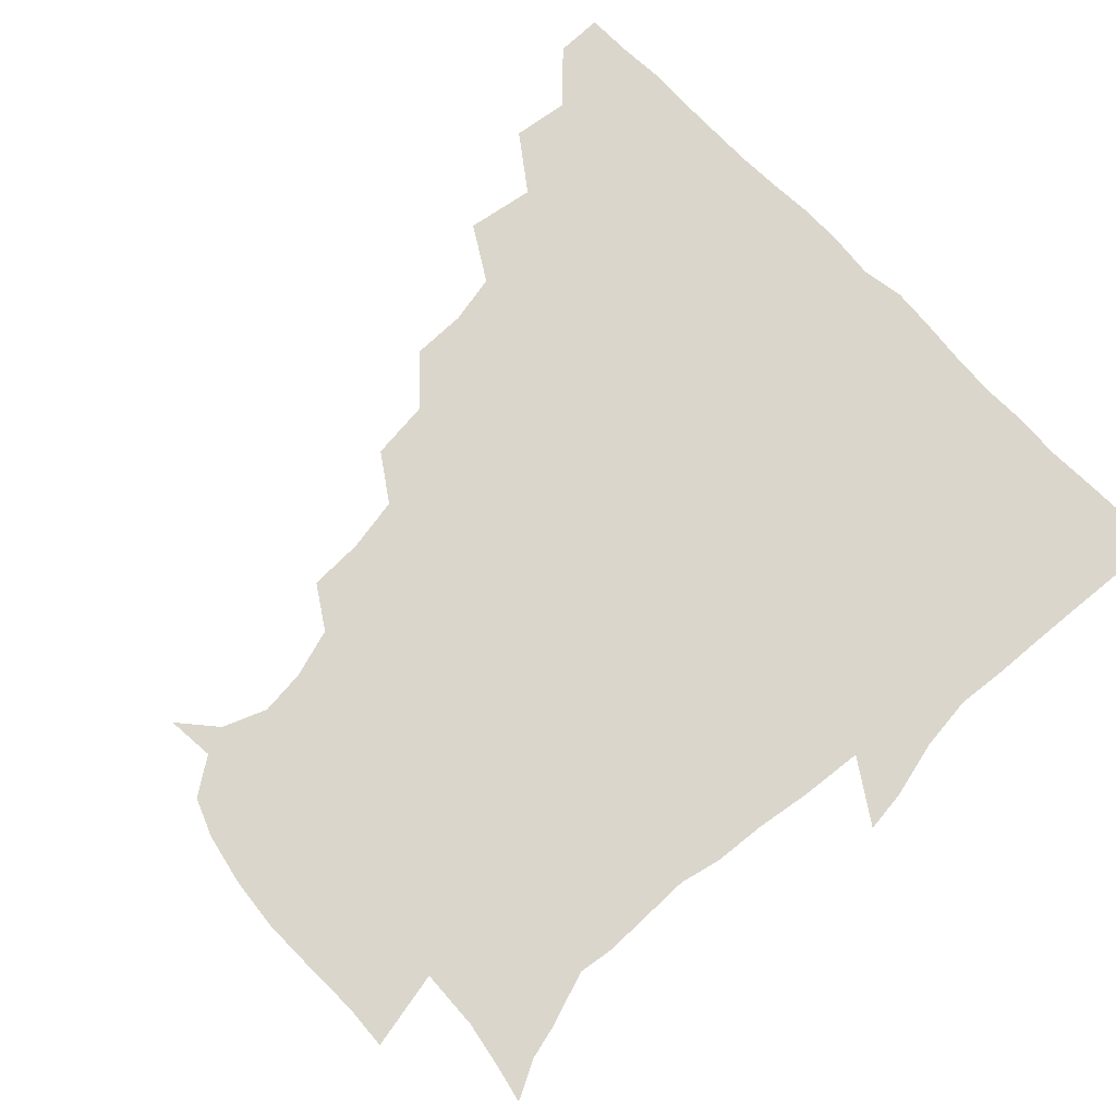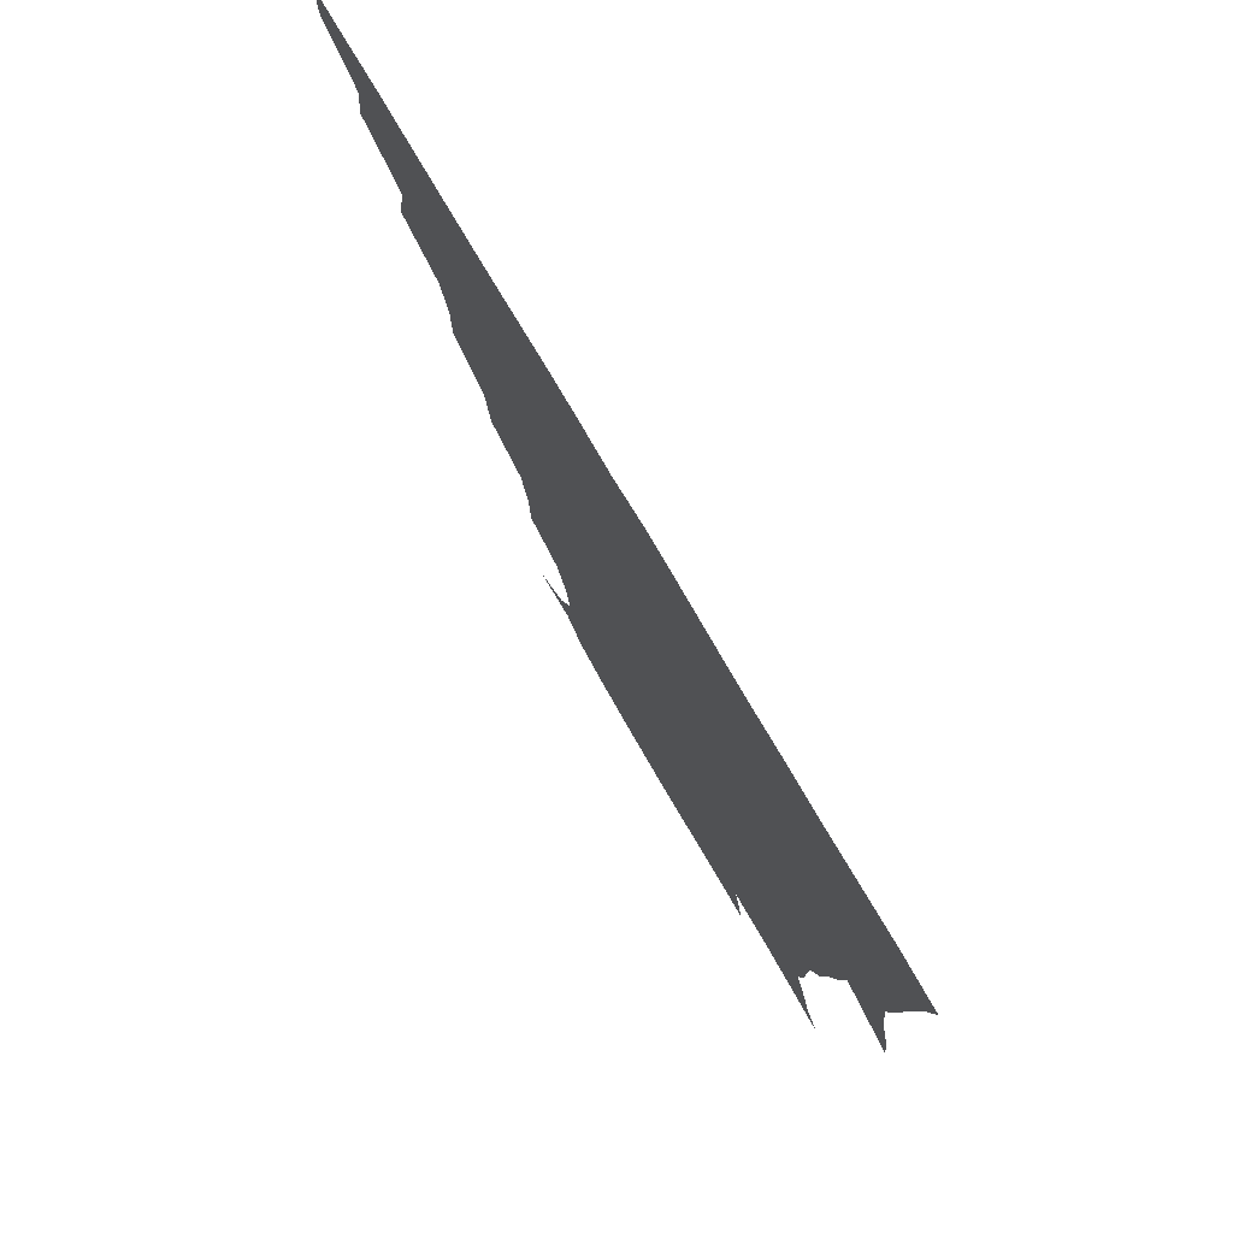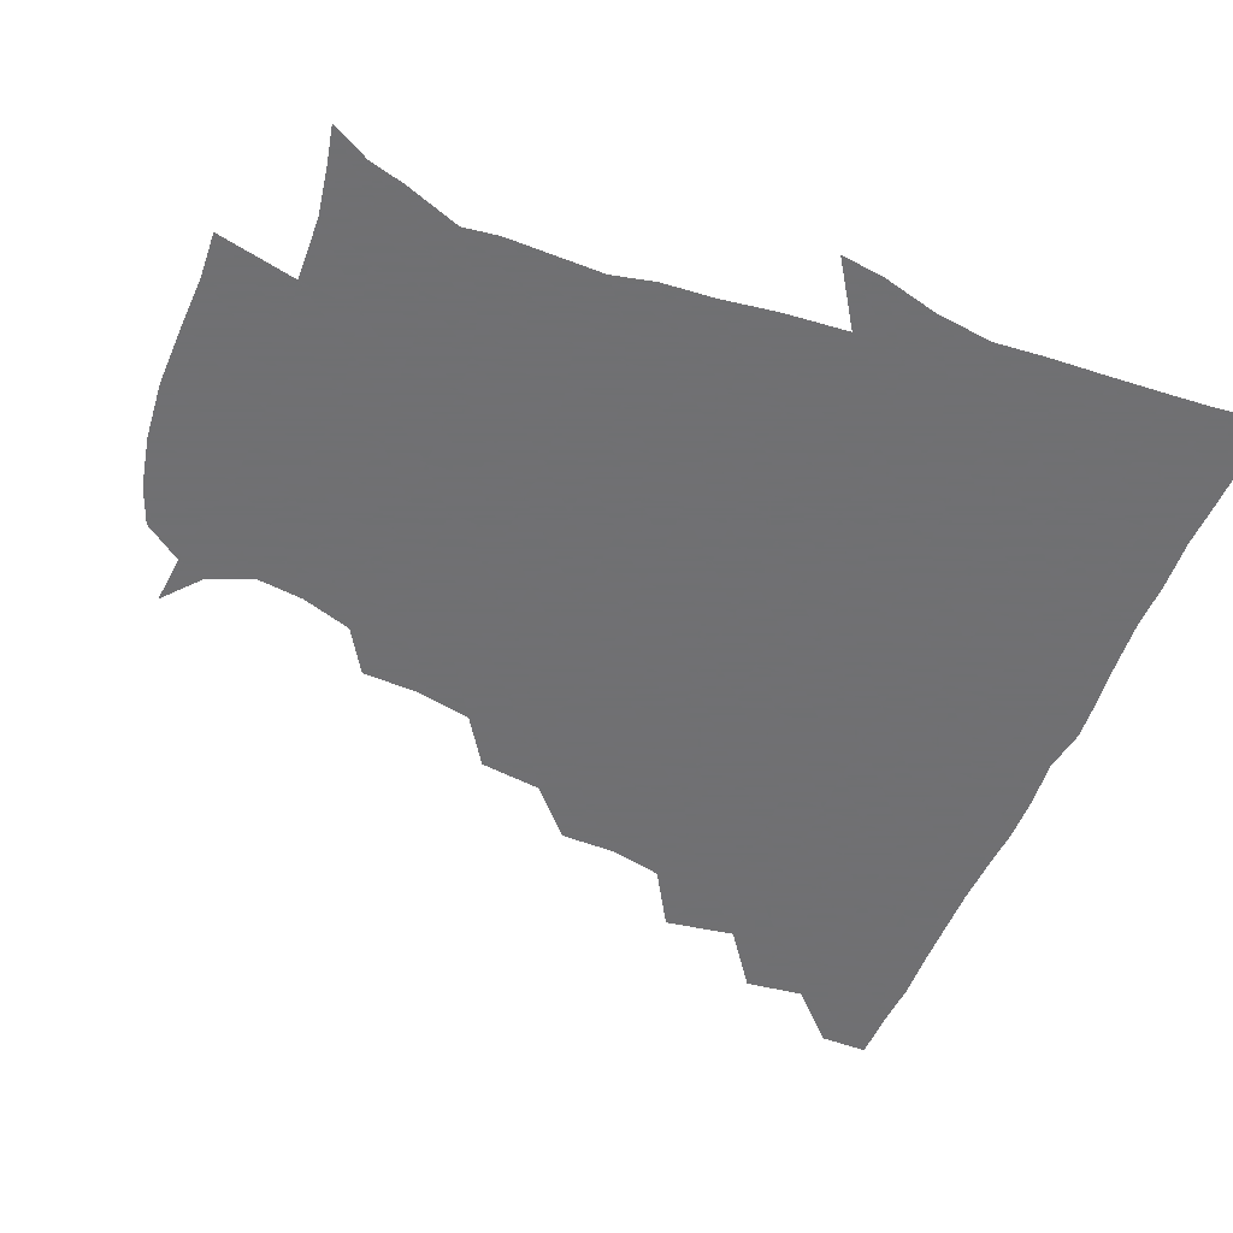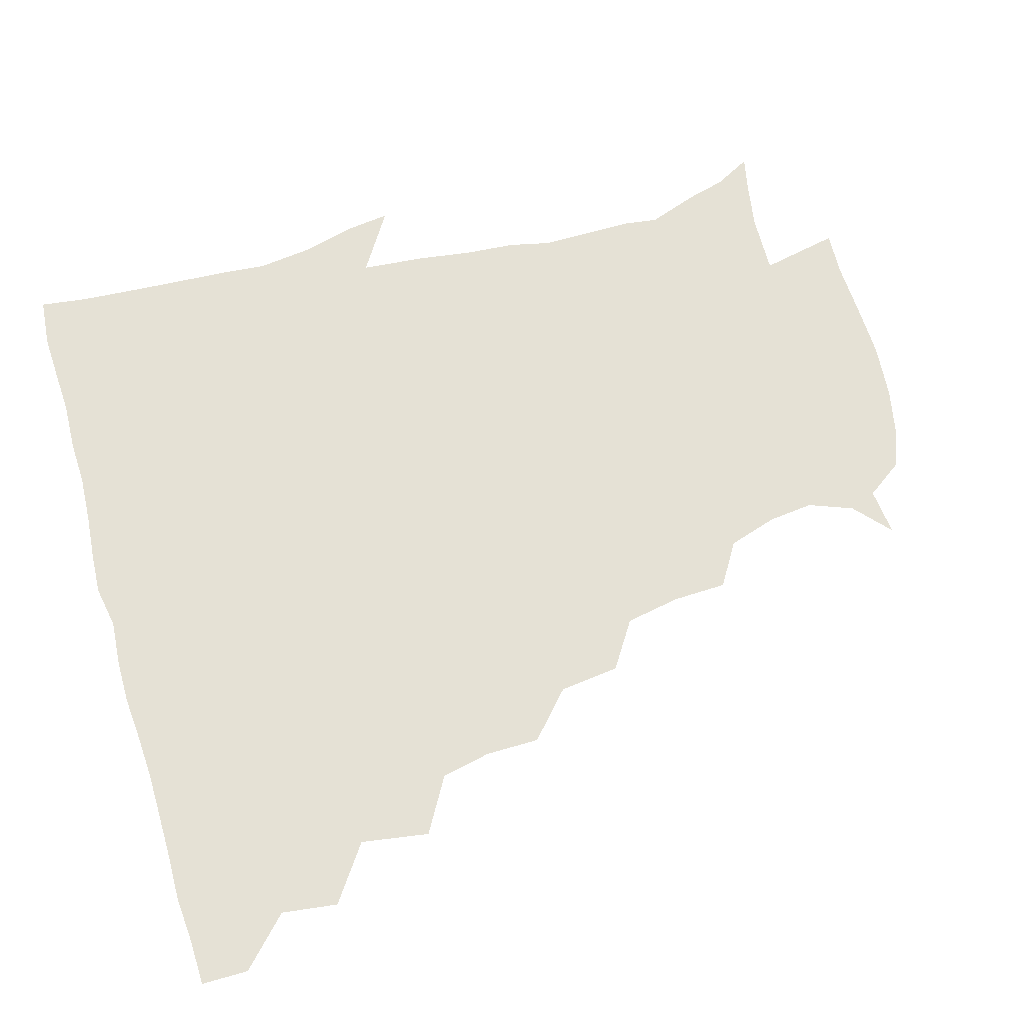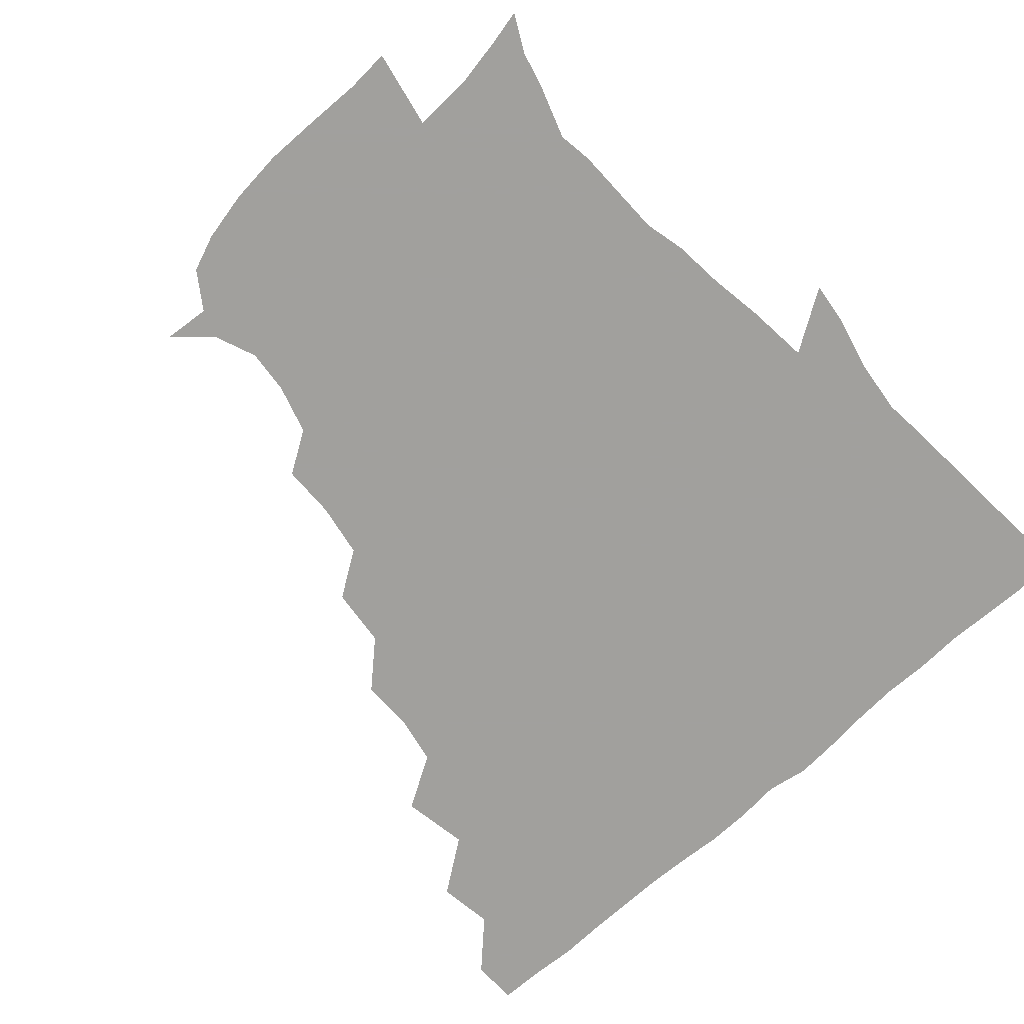
<metadata>
{"format":"obj","ext":"obj","renderer":"f3d","projection":"perspective","resolution":1024,"background":"white","views":[{"elev":73.7,"azim":46.5,"up":"+Z"},{"elev":78.7,"azim":59.4,"up":"+Y"},{"elev":-55.0,"azim":67.8,"up":"+Z"},{"elev":65.0,"azim":-106.5,"up":"+Z"},{"elev":-71.7,"azim":42.3,"up":"+Z"}]}
</metadata>
<code>
v 436.1 420 0
v 436.2 435.5 0
v 449.4 385.8 0
v 451.9 404.4 0
v 452.4 420.5 0
v 451.5 435.8 0
v 464.2 350 0
v 468 372.5 0
v 468.5 390.8 0
v 467.3 405.6 0
v 466.9 420.7 0
v 466.5 436.9 0
v 485.9 304.8 0
v 486 322.6 0
v 482.6 339.1 0
v 482.9 358.8 0
v 483.8 376.4 0
v 483.5 391.8 0
v 482.4 406.2 0
v 481.7 421.2 0
v 481.5 436.5 0
v 503.5 270.6 0
v 501.2 290.6 0
v 498.9 308.1 0
v 501.7 332.7 0
v 497.8 344.6 0
v 499.1 362.6 0
v 498.3 377.1 0
v 497.7 391.6 0
v 497.3 406.2 0
v 497 420.7 0
v 496.4 436.4 0
v 523 224 0
v 522.5 242 0
v 519.2 260.2 0
v 516.5 281 0
v 514.7 297.4 0
v 514.8 316.8 0
v 514.9 334.5 0
v 512.7 346.7 0
v 514.1 364 0
v 513 377.5 0
v 512.4 391.7 0
v 512 406.3 0
v 511.6 421 0
v 511.4 436.5 0
v 526 158.1 0
v 538.3 168.9 0
v 544 183.5 0
v 542.5 198.4 0
v 537.4 214.9 0
v 535.6 235.9 0
v 533.2 251.4 0
v 531.3 269 0
v 529.7 284.7 0
v 529.7 303.4 0
v 528.8 318 0
v 528.4 333.8 0
v 528.2 348.7 0
v 528.3 363.4 0
v 527.9 377.5 0
v 526.9 391.8 0
v 526.9 406.2 0
v 526.5 421.1 0
v 526.3 437.2 0
v 541.9 159.6 0
v 552.1 176.3 0
v 553.1 192.6 0
v 550.7 205.4 0
v 548.5 224.1 0
v 547.9 242.7 0
v 546 256.5 0
v 544.3 271.1 0
v 544 288.3 0
v 543.5 304.7 0
v 543.4 319.8 0
v 543.1 334.5 0
v 542.9 349 0
v 543.7 364.4 0
v 542.9 377.5 0
v 542.2 391.6 0
v 541.9 406.2 0
v 541.2 422.1 0
v 540.8 438.3 0
v 550.4 147.4 0
v 558.9 162.7 0
v 564.2 181.2 0
v 563.1 197.3 0
v 563.2 212.3 0
v 560.7 229.5 0
v 560.8 244.7 0
v 559.3 259 0
v 558.7 275.3 0
v 558.7 291 0
v 557.9 304.5 0
v 557.6 320.2 0
v 557.8 334.8 0
v 557.3 348.4 0
v 557.6 363.8 0
v 557.2 377.4 0
v 556.9 391.5 0
v 557.3 405.6 0
v 556.7 420.4 0
v 555.3 438.1 0
v 562.8 142.6 0
v 574.4 166.8 0
v 576.5 184.1 0
v 575.2 197.3 0
v 574.8 217.4 0
v 574.1 229.2 0
v 574 245.1 0
v 573.1 260 0
v 572.6 275.8 0
v 572.3 291.7 0
v 572.9 306.6 0
v 571.8 318.5 0
v 572.1 334.5 0
v 572 348.7 0
v 572.1 363.3 0
v 572 377.2 0
v 571.9 391.4 0
v 571.9 405.6 0
v 571.3 420.5 0
v 570.4 436.8 0
v 579.5 139.1 0
v 587.8 167.6 0
v 588.8 185.4 0
v 589.6 199.2 0
v 587.2 216.5 0
v 587.8 228.6 0
v 586.9 246.8 0
v 586.9 261.9 0
v 587.1 276.6 0
v 586.6 290.9 0
v 586.8 307.3 0
v 587 321 0
v 587.1 335.9 0
v 587 349.4 0
v 587.1 363.5 0
v 587.2 377.5 0
v 587.1 391.4 0
v 586.7 405.5 0
v 585.7 421.3 0
v 584.4 439.3 0
v 597.9 137.4 0
v 601.4 167.7 0
v 601.5 186.3 0
v 602 203.4 0
v 601.7 216.6 0
v 602.1 231.3 0
v 601 247.2 0
v 600.4 261.9 0
v 601 276.9 0
v 601 291.9 0
v 601 307.1 0
v 601.4 320.3 0
v 601.3 335.1 0
v 601.4 348.7 0
v 601.7 363.6 0
v 602 377.7 0
v 601.9 391.7 0
v 601.3 406.3 0
v 600.5 421.3 0
v 598.6 438.4 0
v 616.8 137.7 0
v 615.3 167.7 0
v 615 186.4 0
v 614.9 200.7 0
v 614.9 216.8 0
v 614.8 233.3 0
v 614.6 248.9 0
v 615.1 261.4 0
v 614.6 277.5 0
v 615.1 291.9 0
v 615 307 0
v 615.8 321.8 0
v 615.8 335.3 0
v 616 349.7 0
v 616.3 363.8 0
v 616.7 378.1 0
v 616.7 391.9 0
v 616.6 406 0
v 615.3 421.4 0
v 613.6 436.9 0
v 634.9 138.3 0
v 629.9 165.5 0
v 628.3 184.4 0
v 628 199.9 0
v 627.7 217.1 0
v 627.7 233.1 0
v 627.9 246.9 0
v 629 262.1 0
v 628.9 276.1 0
v 629.2 291 0
v 629.4 305.4 0
v 629.5 321.7 0
v 630 336 0
v 630.3 349.5 0
v 630.6 364.4 0
v 631.1 378.4 0
v 631.3 392.1 0
v 631.5 406.3 0
v 631.1 420.7 0
v 629.4 435.9 0
v 649.6 137.4 0
v 644.3 163.5 0
v 641.6 182.7 0
v 640.6 199.7 0
v 640.3 216.2 0
v 640.3 232.1 0
v 641.3 244.9 0
v 641.6 261.7 0
v 642.8 275.3 0
v 643.3 290.2 0
v 643.7 304.6 0
v 643.2 321 0
v 643.5 336.6 0
v 644.5 349.3 0
v 645 363.3 0
v 645.4 378.6 0
v 646.4 393 0
v 646.7 406.3 0
v 646.3 420.4 0
v 644.2 436.3 0
v 664.6 162.6 0
v 656.9 180 0
v 654.2 195.8 0
v 652.2 213.6 0
v 652.9 228.3 0
v 654.1 241.9 0
v 654.6 257.6 0
v 655.7 273.1 0
v 656.3 289.4 0
v 657 305.7 0
v 657.6 320.2 0
v 657.4 335.1 0
v 657.9 349.9 0
v 658.7 363.9 0
v 659.4 378.7 0
v 660.2 392.7 0
v 660.7 406.6 0
v 661 420.7 0
v 660.7 435.5 0
v 680.5 159.8 0
v 670.9 177.3 0
v 666.8 193.1 0
v 664.4 208.1 0
v 664.9 223.1 0
v 665.6 237.9 0
v 666.9 252 0
v 667.9 269.1 0
v 669 285.8 0
v 670.6 302.2 0
v 671.7 318.7 0
v 670.9 333.6 0
v 670.7 349.2 0
v 671.3 364.6 0
v 672.9 378.3 0
v 673.9 392.9 0
v 674.9 406.5 0
v 675.5 420.6 0
v 675.6 436.2 0
v 692.4 157.3 0
v 685.8 169.8 0
v 683 181 0
v 676.6 199.4 0
v 678.2 210.9 0
v 678.2 225.8 0
v 678.3 242.4 0
v 681.5 256.2 0
v 682.9 273.5 0
v 685.6 291.5 0
v 687.5 312.8 0
v 684.9 329.5 0
v 684.6 344.1 0
v 684.9 359.8 0
v 686 375.8 0
v 687 391.8 0
v 688.8 406 0
v 689.7 420.1 0
v 690.5 436.7 0
v 708.3 299.5 0
v 706.4 313.9 0
v 701.8 332.2 0
v 699.6 350.7 0
v 701.1 367.2 0
v 702.1 385.3 0
v 703.3 403.6 0
v 704.5 419.7 0
v 706.6 435 0
f 4 5 1
f 1 5 2
f 5 6 2
f 8 9 3
f 3 9 4
f 9 10 4
f 4 10 5
f 10 11 5
f 5 11 6
f 11 12 6
f 15 16 7
f 7 16 8
f 16 17 8
f 8 17 9
f 17 18 9
f 9 18 10
f 18 19 10
f 10 19 11
f 19 20 11
f 11 20 12
f 20 21 12
f 23 24 13
f 13 24 14
f 24 25 14
f 14 25 15
f 25 26 15
f 15 26 16
f 26 27 16
f 16 27 17
f 27 28 17
f 17 28 18
f 28 29 18
f 18 29 19
f 29 30 19
f 19 30 20
f 30 31 20
f 20 31 21
f 31 32 21
f 35 36 22
f 22 36 23
f 36 37 23
f 23 37 24
f 37 38 24
f 24 38 25
f 38 39 25
f 25 39 26
f 39 40 26
f 26 40 27
f 40 41 27
f 27 41 28
f 41 42 28
f 28 42 29
f 42 43 29
f 29 43 30
f 43 44 30
f 30 44 31
f 44 45 31
f 31 45 32
f 45 46 32
f 51 52 33
f 33 52 34
f 52 53 34
f 34 53 35
f 53 54 35
f 35 54 36
f 54 55 36
f 36 55 37
f 55 56 37
f 37 56 38
f 56 57 38
f 38 57 39
f 57 58 39
f 39 58 40
f 58 59 40
f 40 59 41
f 59 60 41
f 41 60 42
f 60 61 42
f 42 61 43
f 61 62 43
f 43 62 44
f 62 63 44
f 44 63 45
f 63 64 45
f 45 64 46
f 64 65 46
f 47 66 48
f 66 67 48
f 48 67 49
f 67 68 49
f 49 68 50
f 68 69 50
f 50 69 51
f 69 70 51
f 51 70 52
f 70 71 52
f 52 71 53
f 71 72 53
f 53 72 54
f 72 73 54
f 54 73 55
f 73 74 55
f 55 74 56
f 74 75 56
f 56 75 57
f 75 76 57
f 57 76 58
f 76 77 58
f 58 77 59
f 77 78 59
f 59 78 60
f 78 79 60
f 60 79 61
f 79 80 61
f 61 80 62
f 80 81 62
f 62 81 63
f 81 82 63
f 63 82 64
f 82 83 64
f 64 83 65
f 83 84 65
f 85 86 66
f 66 86 67
f 86 87 67
f 67 87 68
f 87 88 68
f 68 88 69
f 88 89 69
f 69 89 70
f 89 90 70
f 70 90 71
f 90 91 71
f 71 91 72
f 91 92 72
f 72 92 73
f 92 93 73
f 73 93 74
f 93 94 74
f 74 94 75
f 94 95 75
f 75 95 76
f 95 96 76
f 76 96 77
f 96 97 77
f 77 97 78
f 97 98 78
f 78 98 79
f 98 99 79
f 79 99 80
f 99 100 80
f 80 100 81
f 100 101 81
f 81 101 82
f 101 102 82
f 82 102 83
f 102 103 83
f 83 103 84
f 103 104 84
f 85 105 86
f 105 106 86
f 86 106 87
f 106 107 87
f 87 107 88
f 107 108 88
f 88 108 89
f 108 109 89
f 89 109 90
f 109 110 90
f 90 110 91
f 110 111 91
f 91 111 92
f 111 112 92
f 92 112 93
f 112 113 93
f 93 113 94
f 113 114 94
f 94 114 95
f 114 115 95
f 95 115 96
f 115 116 96
f 96 116 97
f 116 117 97
f 97 117 98
f 117 118 98
f 98 118 99
f 118 119 99
f 99 119 100
f 119 120 100
f 100 120 101
f 120 121 101
f 101 121 102
f 121 122 102
f 102 122 103
f 122 123 103
f 103 123 104
f 123 124 104
f 105 125 106
f 125 126 106
f 106 126 107
f 126 127 107
f 107 127 108
f 127 128 108
f 108 128 109
f 128 129 109
f 109 129 110
f 129 130 110
f 110 130 111
f 130 131 111
f 111 131 112
f 131 132 112
f 112 132 113
f 132 133 113
f 113 133 114
f 133 134 114
f 114 134 115
f 134 135 115
f 115 135 116
f 135 136 116
f 116 136 117
f 136 137 117
f 117 137 118
f 137 138 118
f 118 138 119
f 138 139 119
f 119 139 120
f 139 140 120
f 120 140 121
f 140 141 121
f 121 141 122
f 141 142 122
f 122 142 123
f 142 143 123
f 123 143 124
f 143 144 124
f 125 145 126
f 145 146 126
f 126 146 127
f 146 147 127
f 127 147 128
f 147 148 128
f 128 148 129
f 148 149 129
f 129 149 130
f 149 150 130
f 130 150 131
f 150 151 131
f 131 151 132
f 151 152 132
f 132 152 133
f 152 153 133
f 133 153 134
f 153 154 134
f 134 154 135
f 154 155 135
f 135 155 136
f 155 156 136
f 136 156 137
f 156 157 137
f 137 157 138
f 157 158 138
f 138 158 139
f 158 159 139
f 139 159 140
f 159 160 140
f 140 160 141
f 160 161 141
f 141 161 142
f 161 162 142
f 142 162 143
f 162 163 143
f 143 163 144
f 163 164 144
f 145 165 146
f 165 166 146
f 146 166 147
f 166 167 147
f 147 167 148
f 167 168 148
f 148 168 149
f 168 169 149
f 149 169 150
f 169 170 150
f 150 170 151
f 170 171 151
f 151 171 152
f 171 172 152
f 152 172 153
f 172 173 153
f 153 173 154
f 173 174 154
f 154 174 155
f 174 175 155
f 155 175 156
f 175 176 156
f 156 176 157
f 176 177 157
f 157 177 158
f 177 178 158
f 158 178 159
f 178 179 159
f 159 179 160
f 179 180 160
f 160 180 161
f 180 181 161
f 161 181 162
f 181 182 162
f 162 182 163
f 182 183 163
f 163 183 164
f 183 184 164
f 165 185 166
f 185 186 166
f 166 186 167
f 186 187 167
f 167 187 168
f 187 188 168
f 168 188 169
f 188 189 169
f 169 189 170
f 189 190 170
f 170 190 171
f 190 191 171
f 171 191 172
f 191 192 172
f 172 192 173
f 192 193 173
f 173 193 174
f 193 194 174
f 174 194 175
f 194 195 175
f 175 195 176
f 195 196 176
f 176 196 177
f 196 197 177
f 177 197 178
f 197 198 178
f 178 198 179
f 198 199 179
f 179 199 180
f 199 200 180
f 180 200 181
f 200 201 181
f 181 201 182
f 201 202 182
f 182 202 183
f 202 203 183
f 183 203 184
f 203 204 184
f 185 205 186
f 205 206 186
f 186 206 187
f 206 207 187
f 187 207 188
f 207 208 188
f 188 208 189
f 208 209 189
f 189 209 190
f 209 210 190
f 190 210 191
f 210 211 191
f 191 211 192
f 211 212 192
f 192 212 193
f 212 213 193
f 193 213 194
f 213 214 194
f 194 214 195
f 214 215 195
f 195 215 196
f 215 216 196
f 196 216 197
f 216 217 197
f 197 217 198
f 217 218 198
f 198 218 199
f 218 219 199
f 199 219 200
f 219 220 200
f 200 220 201
f 220 221 201
f 201 221 202
f 221 222 202
f 202 222 203
f 222 223 203
f 203 223 204
f 223 224 204
f 206 225 207
f 225 226 207
f 207 226 208
f 226 227 208
f 208 227 209
f 227 228 209
f 209 228 210
f 228 229 210
f 210 229 211
f 229 230 211
f 211 230 212
f 230 231 212
f 212 231 213
f 231 232 213
f 213 232 214
f 232 233 214
f 214 233 215
f 233 234 215
f 215 234 216
f 234 235 216
f 216 235 217
f 235 236 217
f 217 236 218
f 236 237 218
f 218 237 219
f 237 238 219
f 219 238 220
f 238 239 220
f 220 239 221
f 239 240 221
f 221 240 222
f 240 241 222
f 222 241 223
f 241 242 223
f 223 242 224
f 242 243 224
f 225 244 226
f 244 245 226
f 226 245 227
f 245 246 227
f 227 246 228
f 246 247 228
f 228 247 229
f 247 248 229
f 229 248 230
f 248 249 230
f 230 249 231
f 249 250 231
f 231 250 232
f 250 251 232
f 232 251 233
f 251 252 233
f 233 252 234
f 252 253 234
f 234 253 235
f 253 254 235
f 235 254 236
f 254 255 236
f 236 255 237
f 255 256 237
f 237 256 238
f 256 257 238
f 238 257 239
f 257 258 239
f 239 258 240
f 258 259 240
f 240 259 241
f 259 260 241
f 241 260 242
f 260 261 242
f 242 261 243
f 261 262 243
f 244 263 245
f 263 264 245
f 245 264 246
f 264 265 246
f 246 265 247
f 265 266 247
f 247 266 248
f 266 267 248
f 248 267 249
f 267 268 249
f 249 268 250
f 268 269 250
f 250 269 251
f 269 270 251
f 251 270 252
f 270 271 252
f 252 271 253
f 271 272 253
f 253 272 254
f 272 273 254
f 254 273 255
f 273 274 255
f 255 274 256
f 274 275 256
f 256 275 257
f 275 276 257
f 257 276 258
f 276 277 258
f 258 277 259
f 277 278 259
f 259 278 260
f 278 279 260
f 260 279 261
f 279 280 261
f 261 280 262
f 280 281 262
f 273 282 274
f 282 283 274
f 274 283 275
f 283 284 275
f 275 284 276
f 284 285 276
f 276 285 277
f 285 286 277
f 277 286 278
f 286 287 278
f 278 287 279
f 287 288 279
f 279 288 280
f 288 289 280
f 280 289 281
f 289 290 281

</code>
